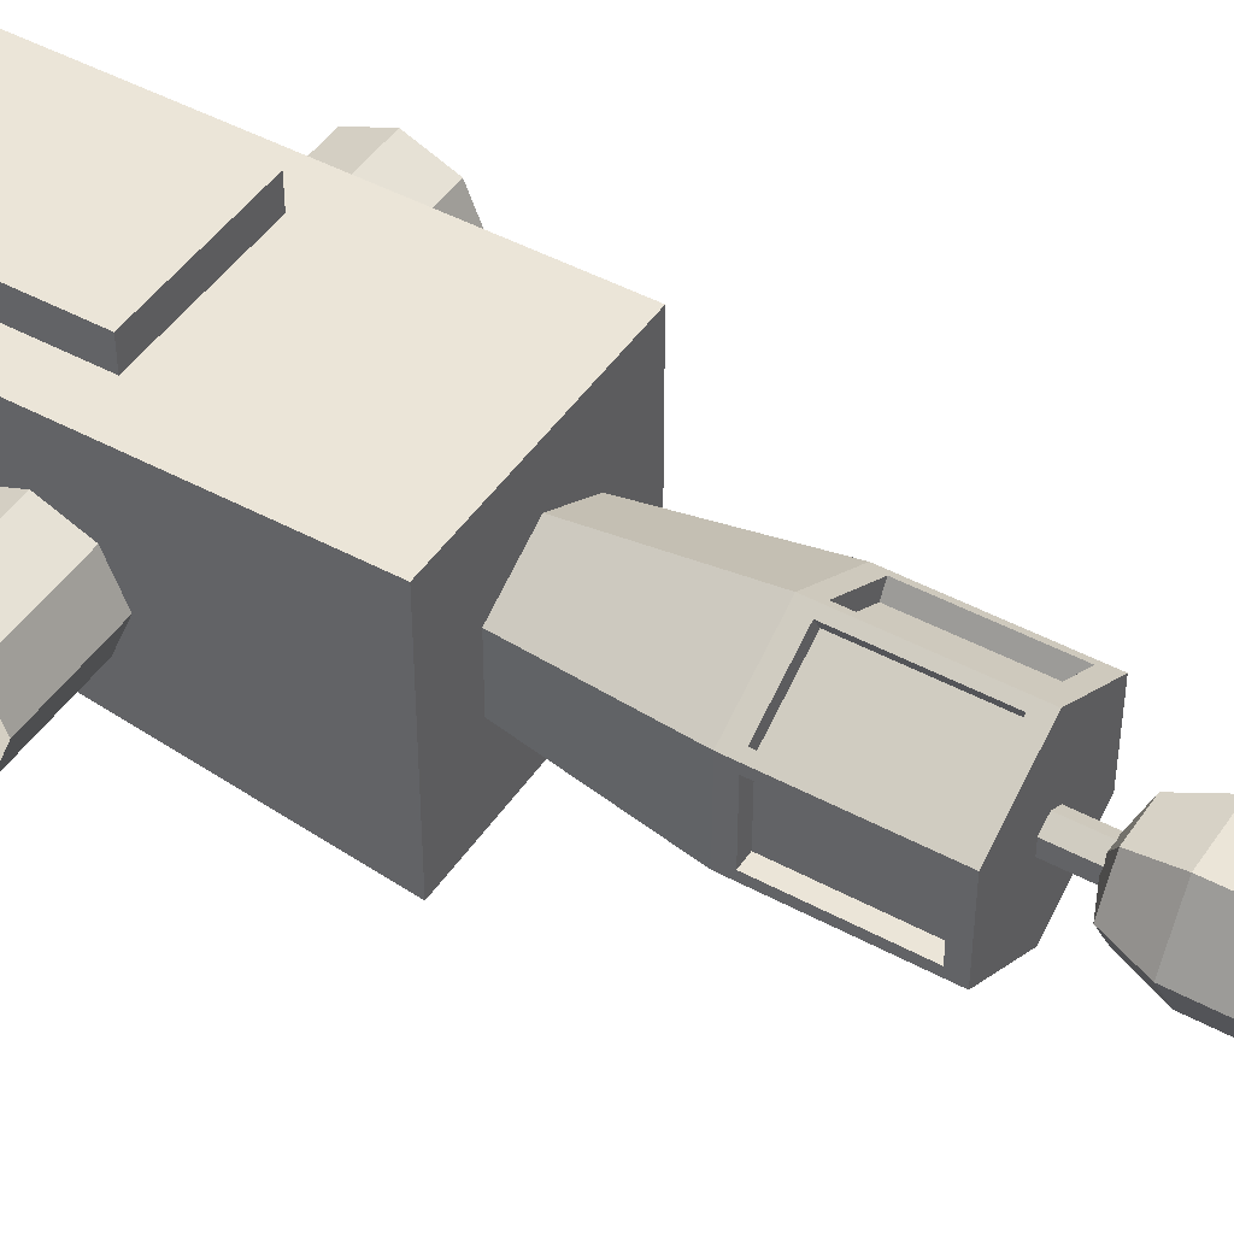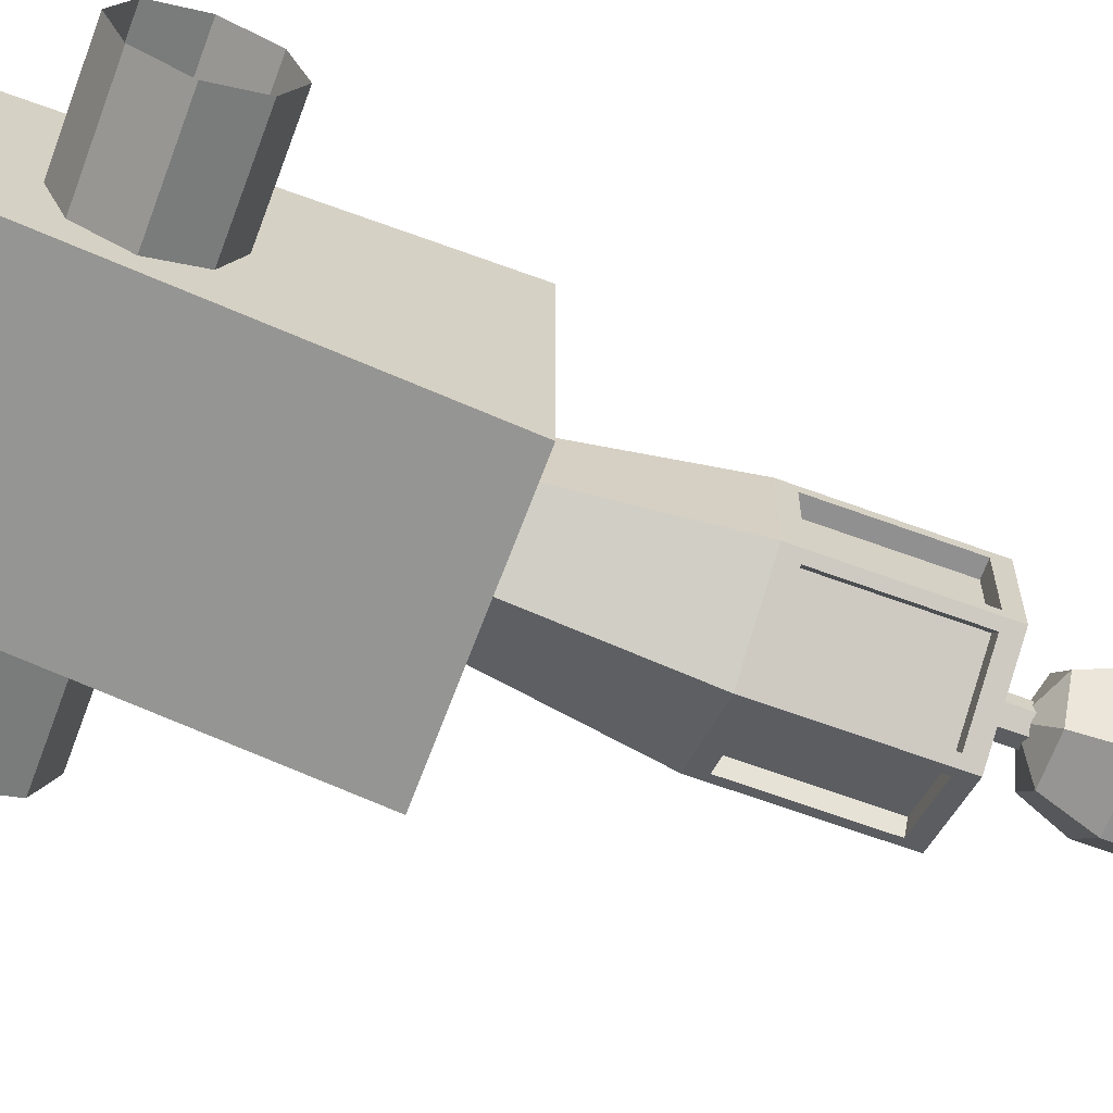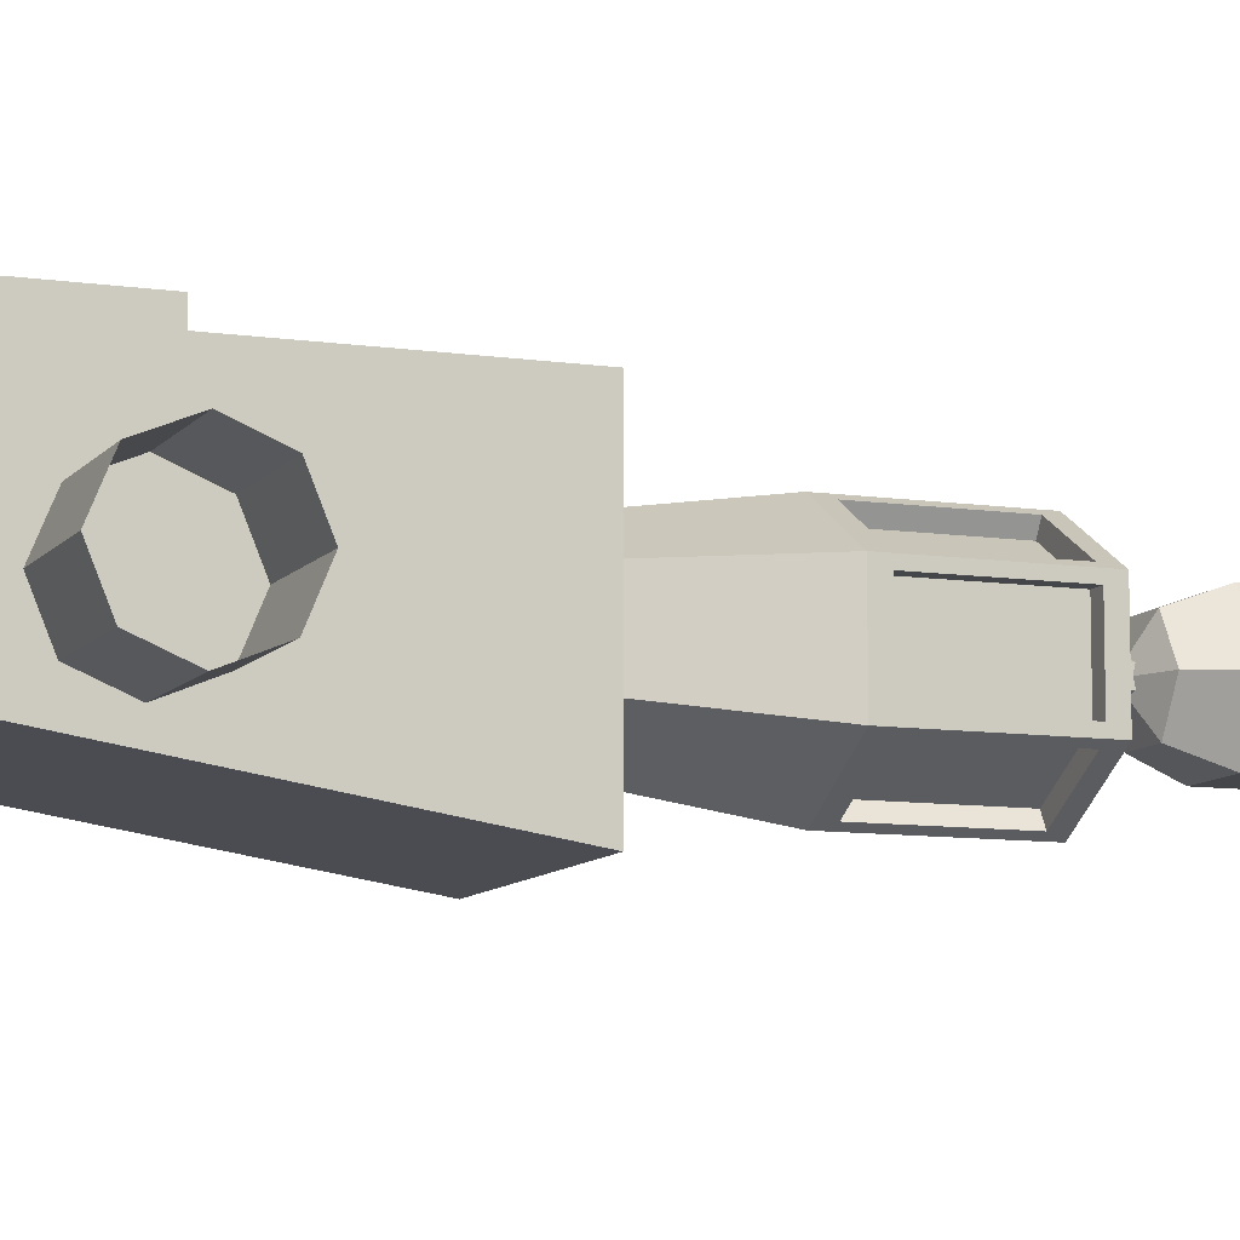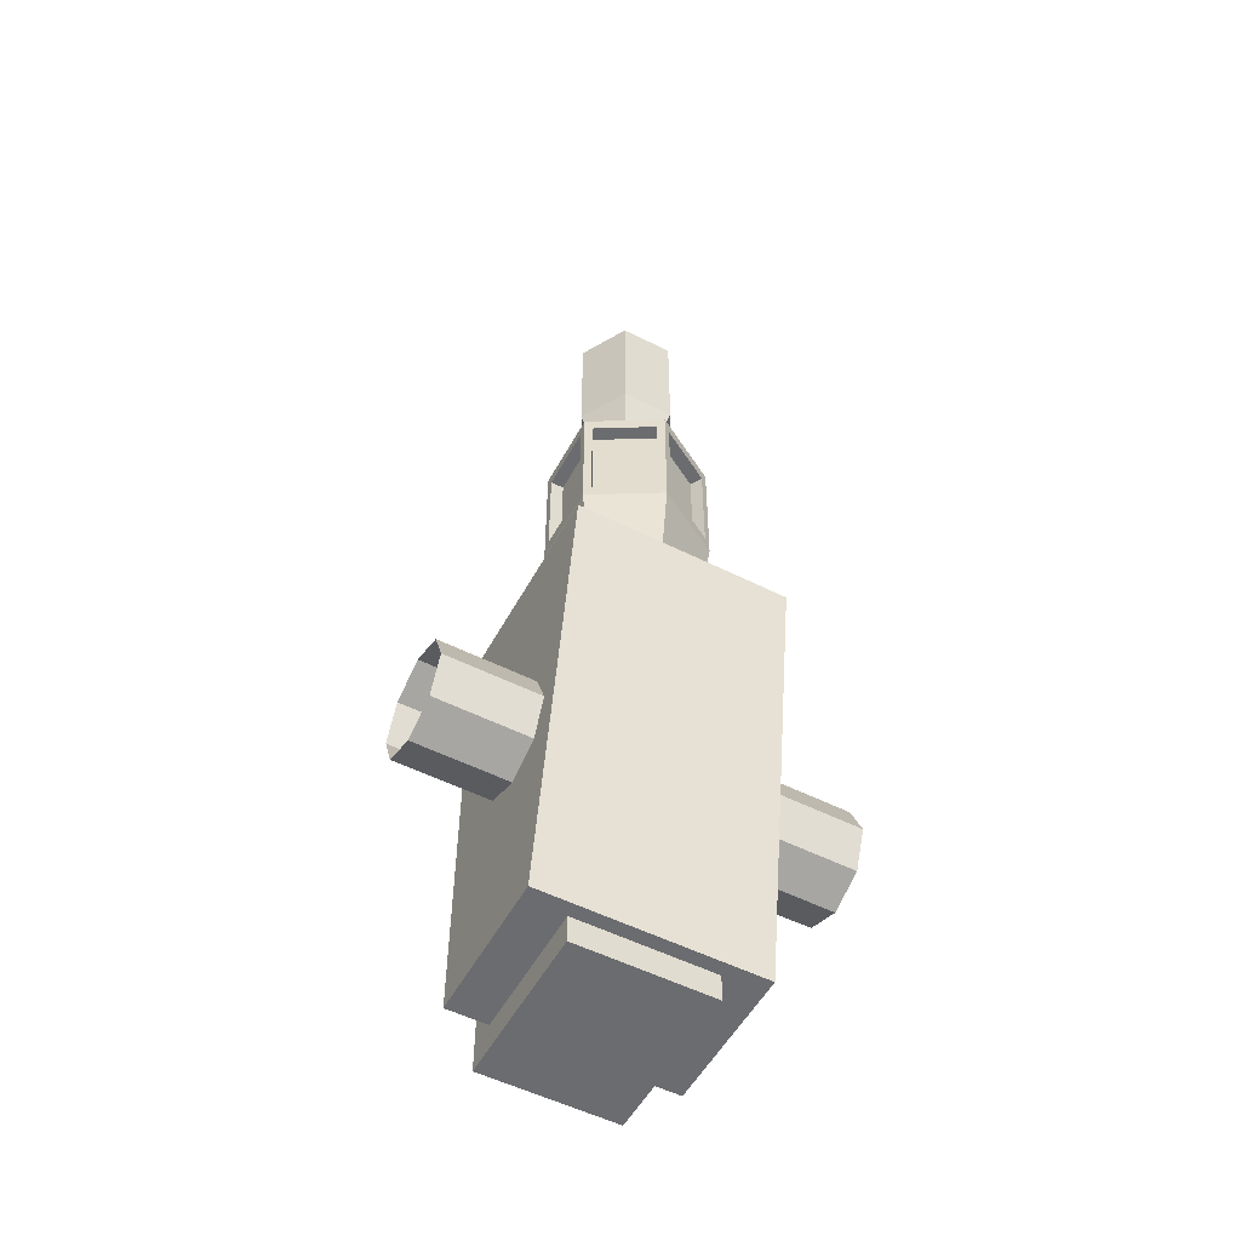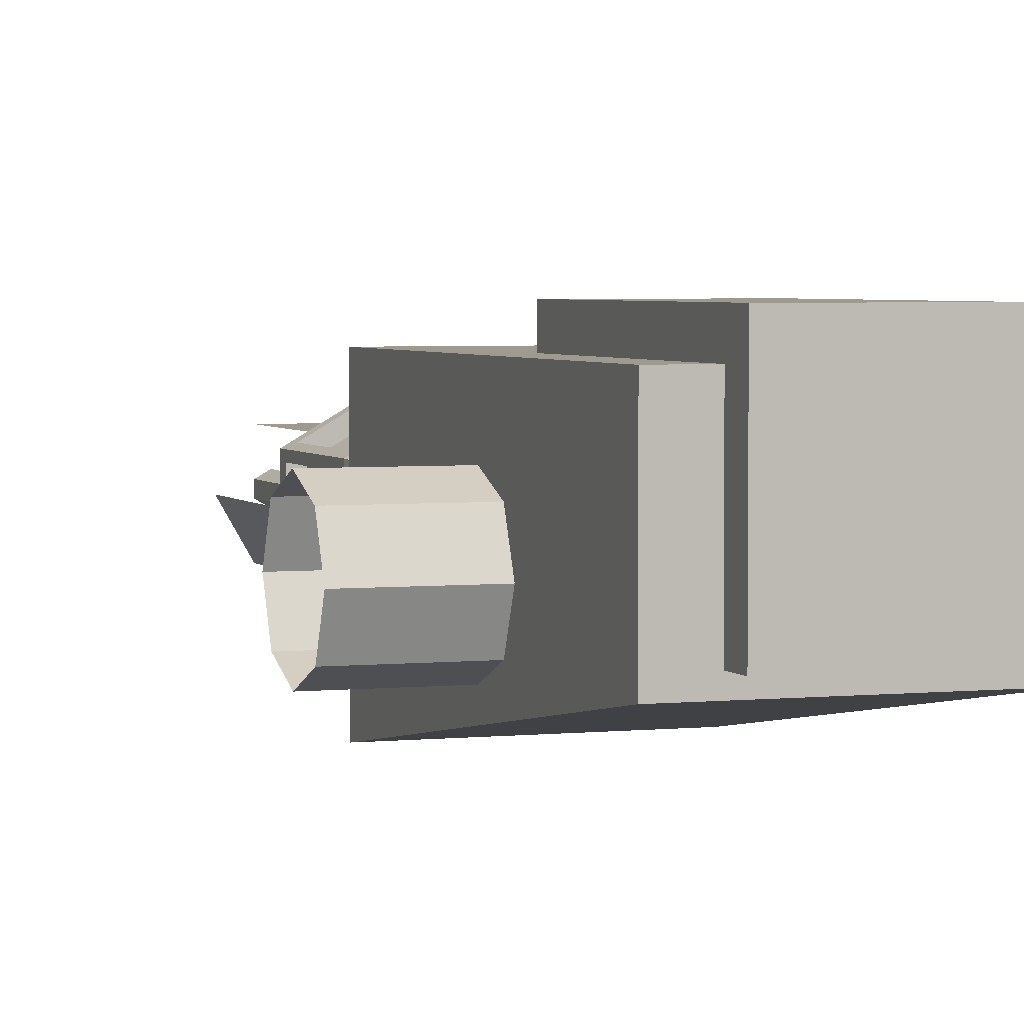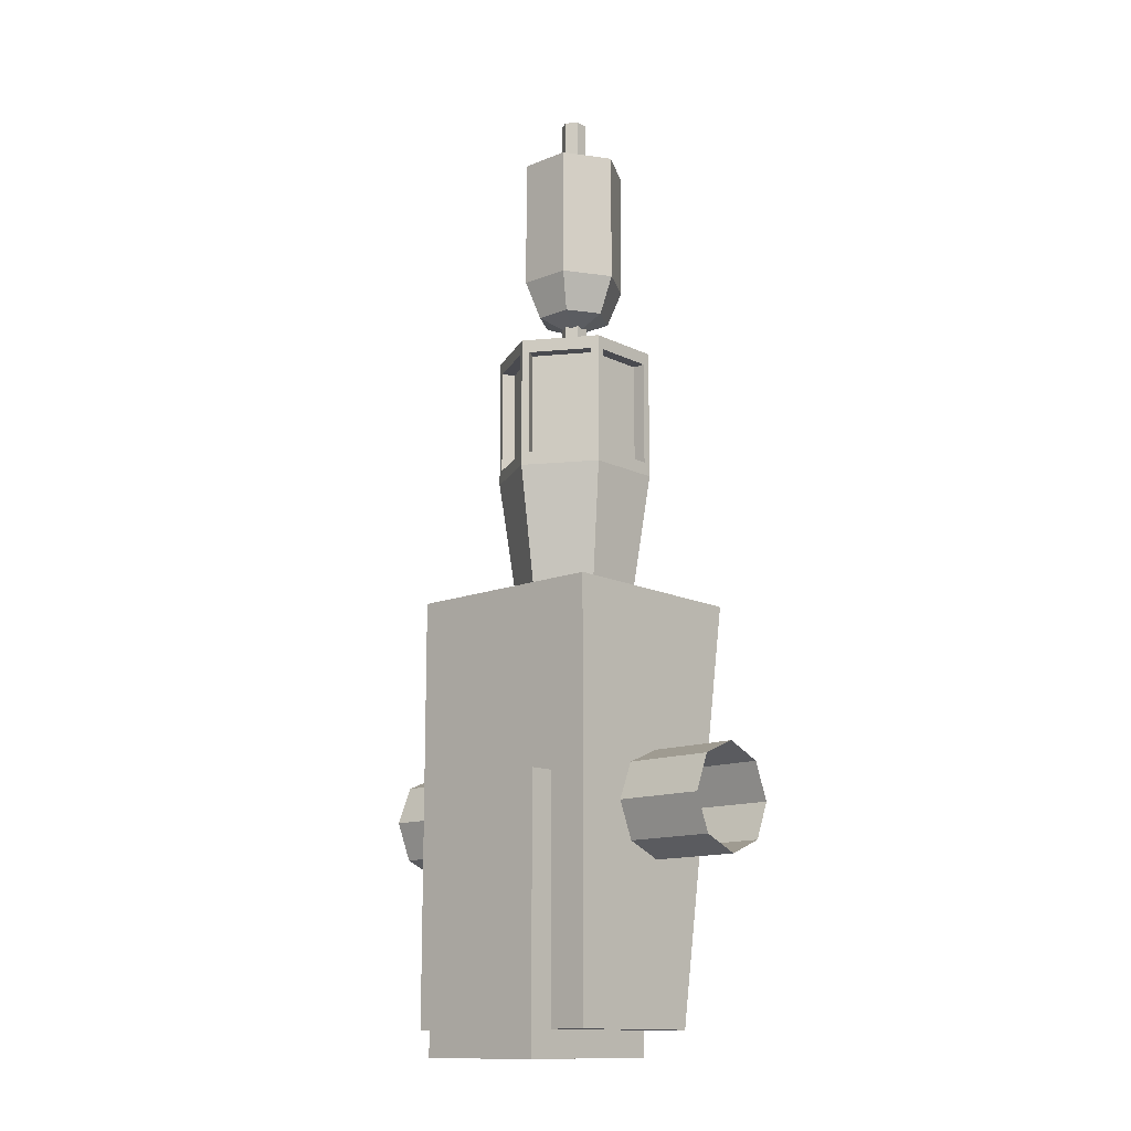
<metadata>
{"format":"obj","ext":"obj","renderer":"f3d","projection":"perspective","resolution":1024,"background":"white","views":[{"elev":45.8,"azim":-58.1,"up":"+Y"},{"elev":-65.8,"azim":-110.3,"up":"+Y"},{"elev":-9.4,"azim":-111.3,"up":"+Y"},{"elev":-53.7,"azim":-28.2,"up":"+Z"},{"elev":3.6,"azim":160.6,"up":"+Y"},{"elev":-13.5,"azim":-137.8,"up":"+Z"}]}
</metadata>
<code>
o Cube.001_Cube
v 0.2 0.2 -0.4
v 0.2 -0.075 -0.4
v 0.2 0.2 0.4
v 0.2 -0.2 0.4
v -0.2 0.2 -0.4
v -0.2 -0.075 -0.4
v -0.2 0.2 0.4
v -0.2 -0.2 0.4
v 0 0.1125 0.4
v 0 0.15 0.9
v 0.09743 0.05625 0.4
v 0.1299 0.075 0.9
v 0.09743 -0.05625 0.4
v 0.1299 -0.075 0.9
v -0 -0.1125 0.4
v -0 -0.15 0.9
v -0.09743 -0.05625 0.4
v -0.1299 -0.075 0.9
v -0.09743 0.05625 0.4
v -0.1299 0.075 0.9
v 0 0.15 0.65
v 0.1299 0.075 0.65
v 0.1299 0.075 0.9
v 0 0.15 0.9
v 0.1299 -0.075 0.65
v 0.1299 -0.075 0.9
v -0 -0.15 0.65
v -0 -0.15 0.9
v -0.1299 -0.075 0.65
v -0.1299 -0.075 0.9
v -0.1299 0.075 0.65
v -0.1299 0.075 0.9
v 0.01299 0.1425 0.675
v 0.01299 0.1425 0.875
v 0.1169 0.0825 0.875
v 0.1169 0.0825 0.675
v 0.1299 0.06 0.675
v 0.1299 0.06 0.875
v 0.1299 -0.06 0.875
v 0.1299 -0.06 0.675
v 0.1169 -0.0825 0.675
v 0.1169 -0.0825 0.875
v 0.01299 -0.1425 0.875
v 0.01299 -0.1425 0.675
v -0.01299 -0.1425 0.675
v -0.01299 -0.1425 0.875
v -0.1169 -0.0825 0.875
v -0.1169 -0.0825 0.675
v -0.1169 0.0825 0.675
v -0.1169 0.0825 0.875
v -0.01299 0.1425 0.875
v -0.01299 0.1425 0.675
v -0.1299 -0.06 0.675
v -0.1299 -0.06 0.875
v -0.1299 0.06 0.875
v -0.1299 0.06 0.675
v 0.00049 0.1208 0.675
v 0.00049 0.1208 0.875
v 0.1044 0.06085 0.875
v 0.1044 0.06085 0.675
v 0.1049 0.06 0.675
v 0.1049 0.06 0.875
v 0.1049 -0.06 0.875
v 0.1049 -0.06 0.675
v 0.1044 -0.06085 0.675
v 0.1044 -0.06085 0.875
v 0.00049 -0.1208 0.875
v 0.00049 -0.1208 0.675
v -0.00049 -0.1208 0.675
v -0.00049 -0.1208 0.875
v -0.1044 -0.06085 0.875
v -0.1044 -0.06085 0.675
v -0.1044 0.06085 0.675
v -0.1044 0.06085 0.875
v -0.00049 0.1208 0.875
v -0.00049 0.1208 0.675
v -0.1049 -0.06 0.675
v -0.1049 -0.06 0.875
v -0.1049 0.06 0.875
v -0.1049 0.06 0.675
v 0 0.025 0.9
v 0 0.025 1.4
v 0.02165 0.0125 0.9
v 0.02165 0.0125 1.4
v 0.02165 -0.0125 0.9
v 0.02165 -0.0125 1.4
v -0 -0.025 0.9
v -0 -0.025 1.4
v -0.02165 -0.0125 0.9
v -0.02165 -0.0125 1.4
v -0.02165 0.0125 0.9
v -0.02165 0.0125 1.4
v -0.05 -0.0866 1.3
v -0.1 0 1.05
v -0.07071 -0 0.9793
v 0 -0 0.95
v 0.05 -0.0866 1.3
v -0.05 0.0866 1.05
v -0.03535 0.06124 0.9793
v 0.1 0 1.3
v 0.05 0.0866 1.05
v 0.03535 0.06124 0.9793
v 0.05 0.0866 1.3
v 0.1 0 1.05
v 0.07071 -0 0.9793
v -0.05 0.0866 1.3
v 0.05 -0.0866 1.05
v 0.03535 -0.06124 0.9793
v -0.1 0 1.3
v -0.05 -0.0866 1.05
v -0.03535 -0.06124 0.9793
v -0.125 0.25 0.05
v -0.125 -0.05 0.05
v -0.375 -0 -0.1
v 0.375 0 -0.1
v -0.375 -0.07071 -0.07071
v 0.375 -0.07071 -0.07071
v -0.375 -0.1 0
v 0.375 -0.1 0
v -0.375 -0.07071 0.07071
v 0.375 -0.07071 0.07071
v -0.375 -0 0.1
v 0.375 0 0.1
v -0.375 0.07071 0.07071
v 0.375 0.07071 0.07071
v -0.375 0.1 -0
v 0.375 0.1 -0
v -0.375 0.07071 -0.07071
v 0.375 0.07071 -0.07071
v -0.125 -0.05 -0.45
v -0.125 0.25 -0.45
v 0.125 -0.05 0.05
v 0.125 0.25 0.05
v 0.125 -0.05 -0.45
v 0.125 0.25 -0.45
f 1 5 7
f 6 2 4
f 7 8 4
f 3 4 2
f 1 2 6
f 7 5 6
f 13 25 27
f 9 21 22
f 20 10 24
f 15 27 29
f 10 16 14
f 17 29 31
f 19 31 21
f 18 20 32
f 13 11 22
f 16 18 30
f 10 12 23
f 14 16 28
f 12 14 26
f 34 33 21
f 35 34 24
f 22 36 35
f 33 36 22
f 38 37 22
f 26 39 38
f 25 40 39
f 37 40 25
f 42 41 25
f 43 42 26
f 27 44 43
f 41 44 27
f 46 45 27
f 47 46 28
f 29 48 47
f 45 48 29
f 50 49 31
f 24 51 50
f 21 52 51
f 49 52 21
f 54 53 29
f 55 54 30
f 31 56 55
f 53 56 31
f 58 59 60
f 58 57 33
f 35 59 58
f 60 59 35
f 57 60 36
f 62 63 64
f 62 61 37
f 63 62 38
f 64 63 39
f 37 61 64
f 66 67 68
f 66 65 41
f 67 66 42
f 68 67 43
f 65 68 44
f 70 71 72
f 70 69 45
f 71 70 46
f 72 71 47
f 45 69 72
f 74 75 76
f 74 73 49
f 75 74 50
f 76 75 51
f 49 73 76
f 78 79 80
f 78 77 53
f 79 78 54
f 80 79 55
f 77 80 56
f 82 84 83
f 84 86 85
f 86 88 87
f 88 90 89
f 82 88 86
f 92 82 81
f 90 92 91
f 94 98 99
f 98 101 102
f 101 104 105
f 104 107 108
f 107 110 111
f 96 95 99
f 96 99 102
f 94 109 106
f 106 103 101
f 96 102 105
f 94 110 93
f 96 105 108
f 104 100 97
f 96 108 111
f 111 110 94
f 110 107 97
f 96 111 95
f 115 117 116
f 117 119 118
f 135 131 112
f 119 121 120
f 130 134 132
f 121 123 122
f 112 113 132
f 123 125 124
f 133 132 134
f 125 127 126
f 135 134 130
f 129 115 114
f 127 129 128
f 131 130 113
f 3 1 7
f 8 6 4
f 3 7 4
f 1 3 2
f 5 1 6
f 8 7 6
f 15 13 27
f 11 9 22
f 32 20 24
f 17 15 29
f 14 12 10
f 10 20 18
f 18 16 10
f 19 17 31
f 9 19 21
f 30 18 32
f 25 13 22
f 28 16 30
f 24 10 23
f 26 14 28
f 23 12 26
f 24 34 21
f 23 35 24
f 23 22 35
f 21 33 22
f 23 38 22
f 23 26 38
f 26 25 39
f 22 37 25
f 26 42 25
f 28 43 26
f 28 27 43
f 25 41 27
f 28 46 27
f 30 47 28
f 30 29 47
f 27 45 29
f 32 50 31
f 32 24 50
f 24 21 51
f 31 49 21
f 30 54 29
f 32 55 30
f 32 31 55
f 29 53 31
f 57 58 60
f 34 58 33
f 34 35 58
f 36 60 35
f 33 57 36
f 61 62 64
f 38 62 37
f 39 63 38
f 40 64 39
f 40 37 64
f 65 66 68
f 42 66 41
f 43 67 42
f 44 68 43
f 41 65 44
f 69 70 72
f 46 70 45
f 47 71 46
f 48 72 47
f 48 45 72
f 73 74 76
f 50 74 49
f 51 75 50
f 52 76 51
f 52 49 76
f 77 78 80
f 54 78 53
f 55 79 54
f 56 80 55
f 53 77 56
f 81 82 83
f 83 84 85
f 85 86 87
f 87 88 89
f 86 84 82
f 82 92 90
f 90 88 82
f 91 92 81
f 89 90 91
f 95 94 99
f 99 98 102
f 102 101 105
f 105 104 108
f 108 107 111
f 98 94 106
f 98 106 101
f 109 94 93
f 107 104 97
f 95 111 94
f 93 110 97
f 114 115 116
f 116 117 118
f 133 135 112
f 118 119 120
f 113 130 132
f 120 121 122
f 133 112 132
f 122 123 124
f 135 133 134
f 124 125 126
f 131 135 130
f 128 129 114
f 126 127 128
f 112 131 113

</code>
